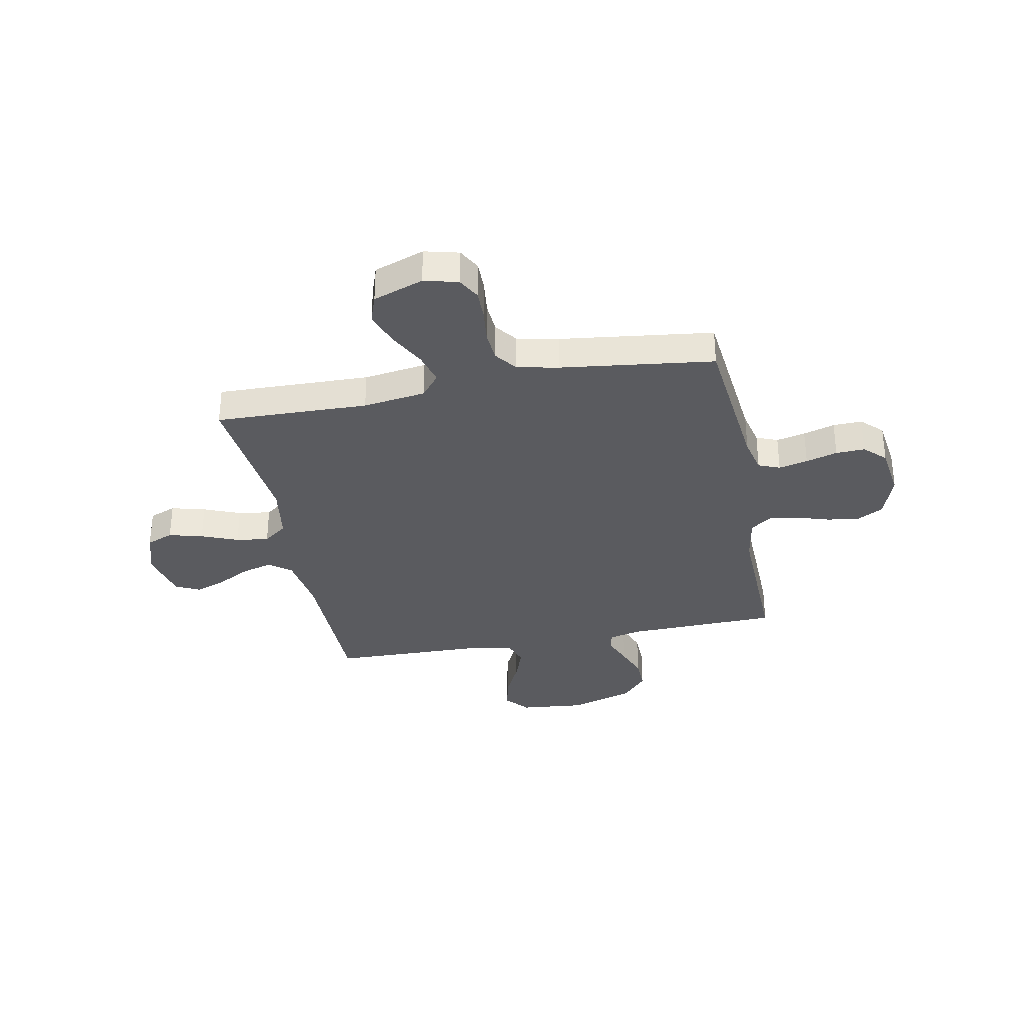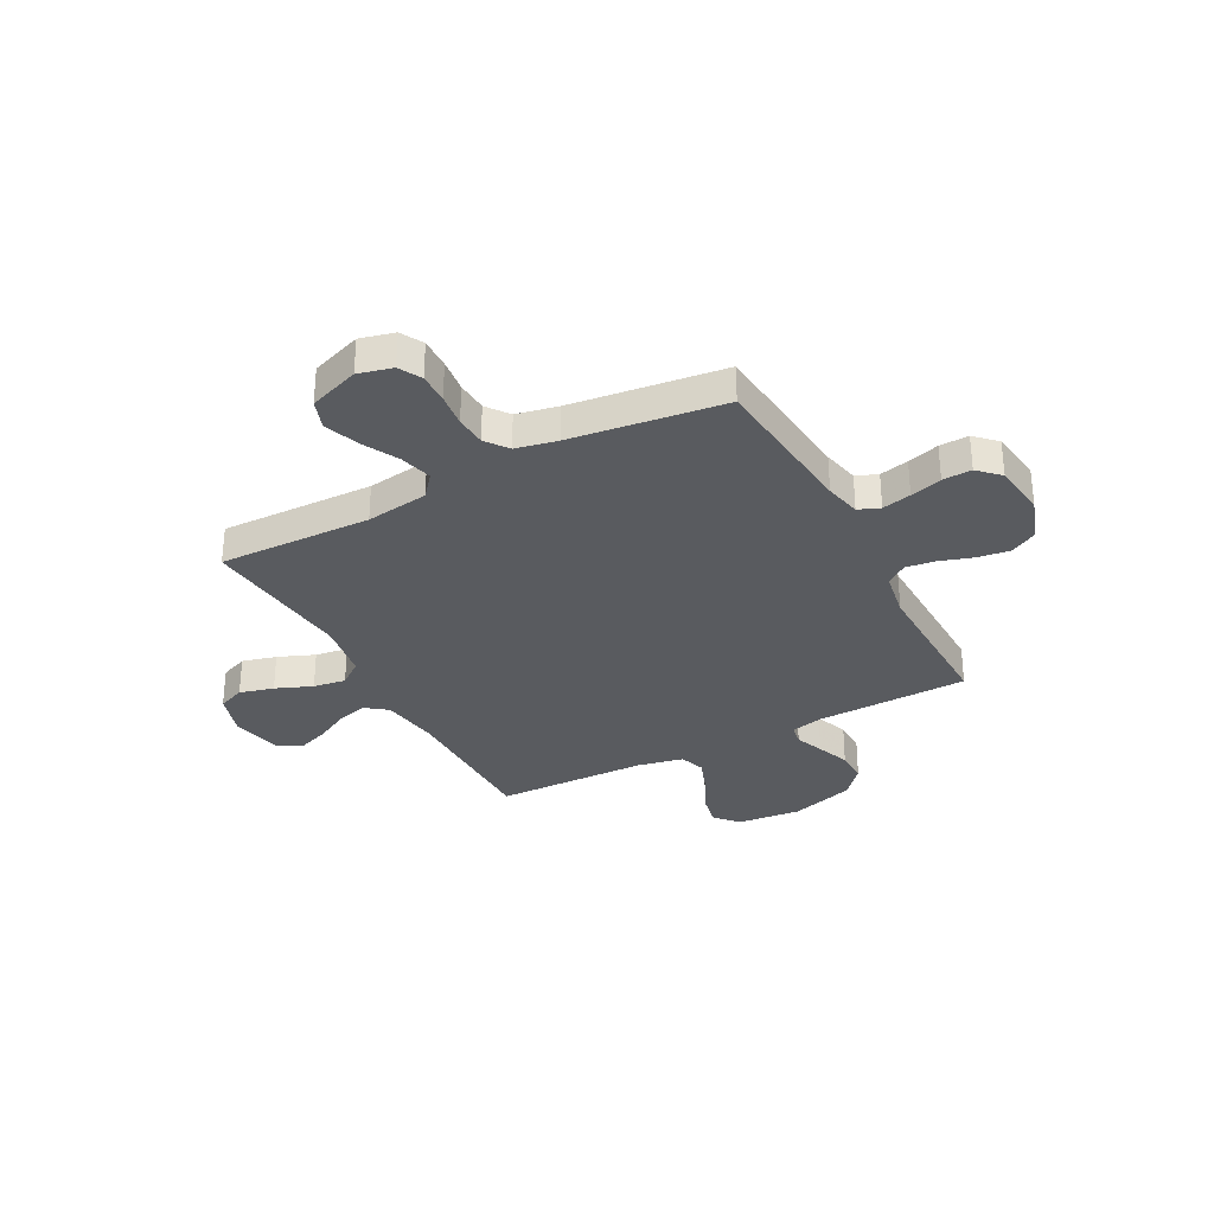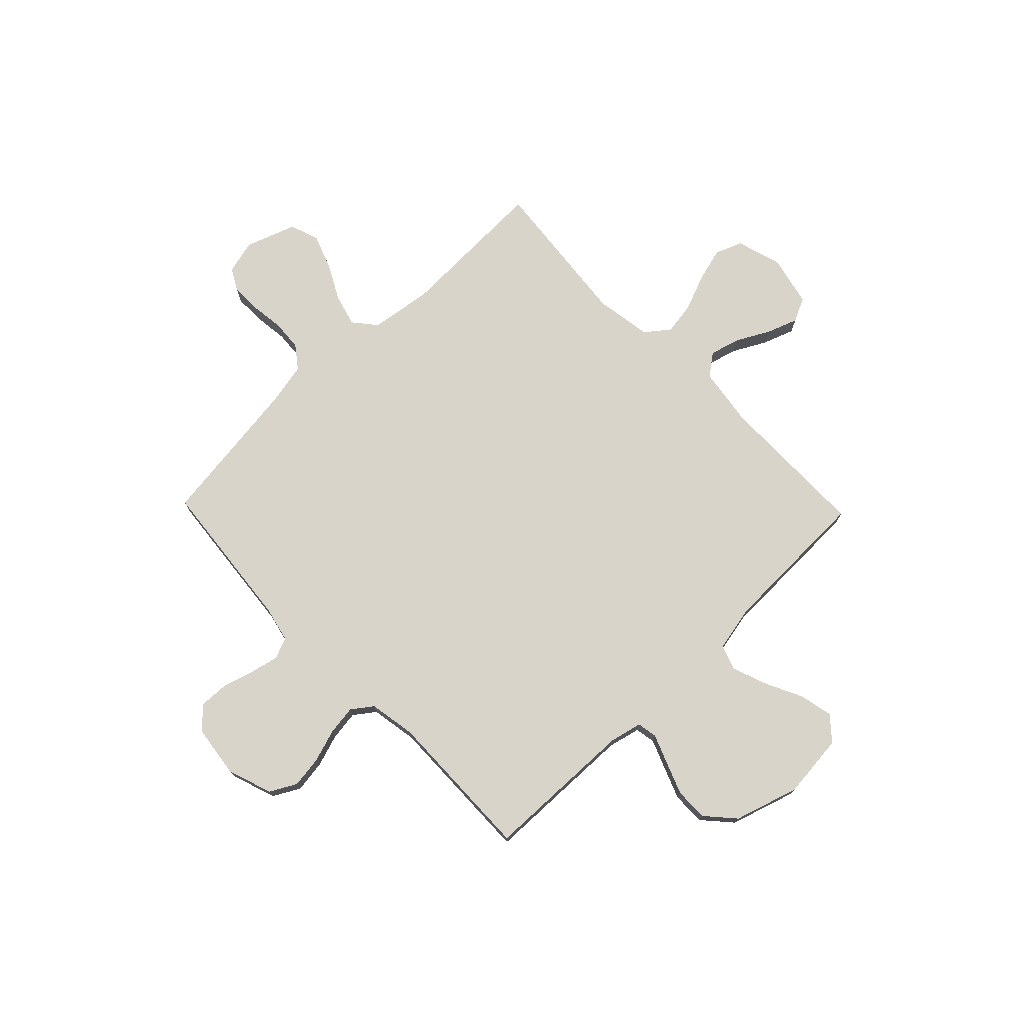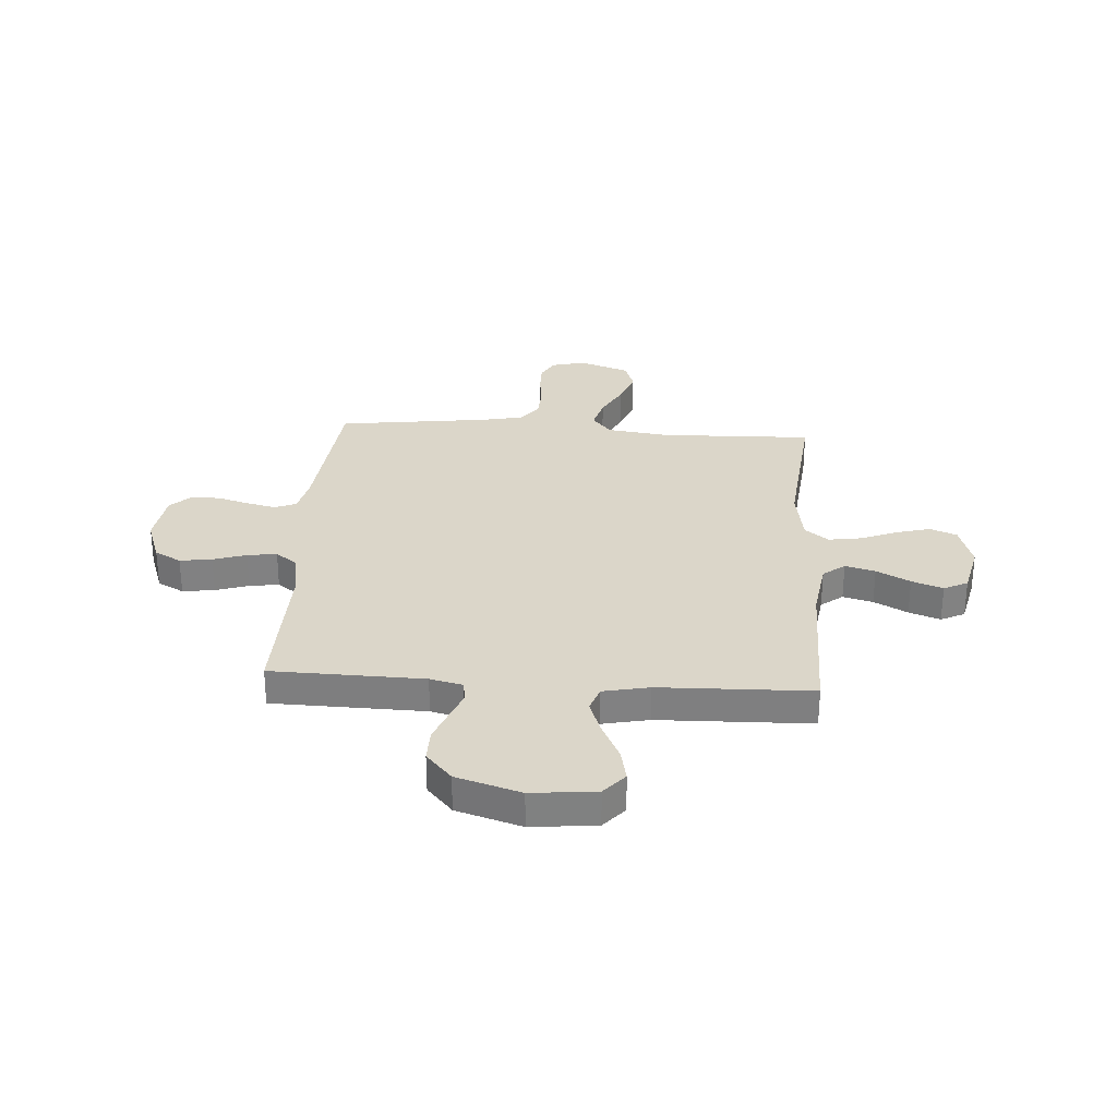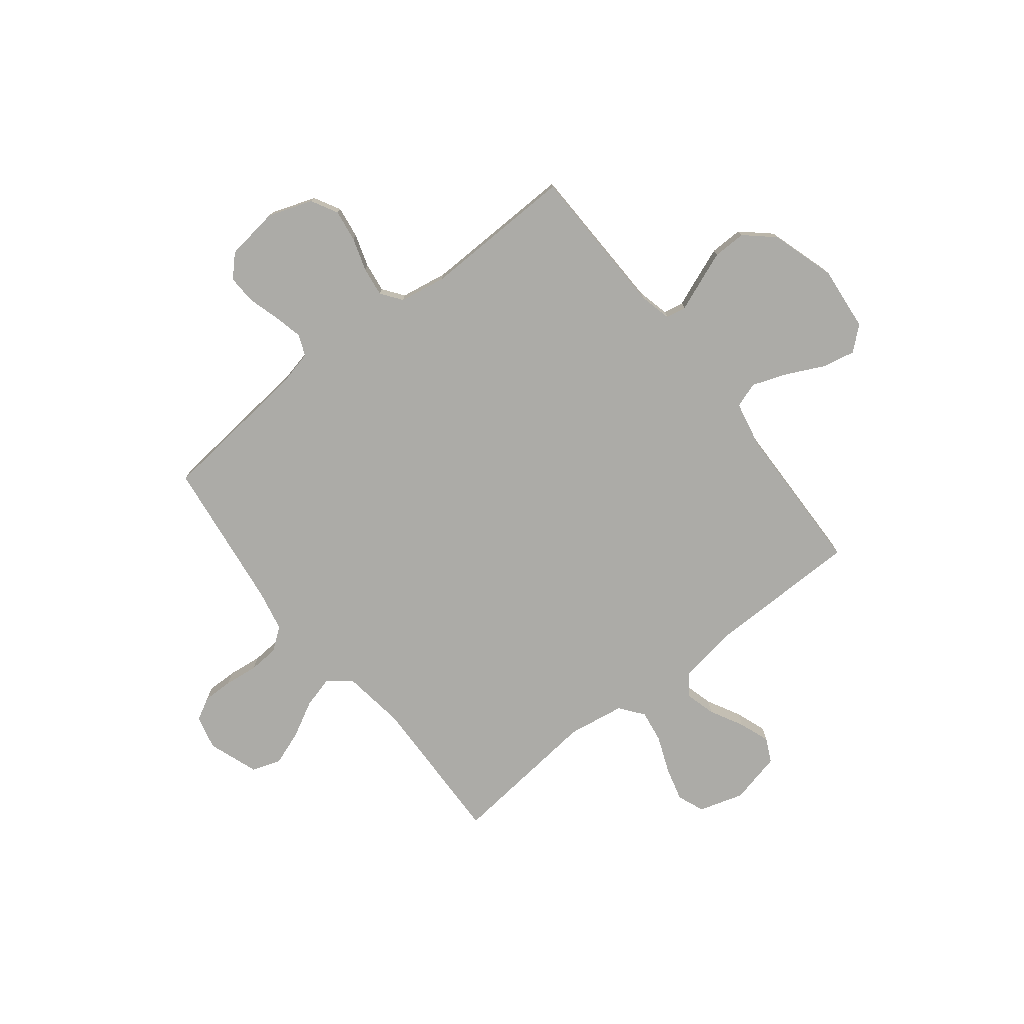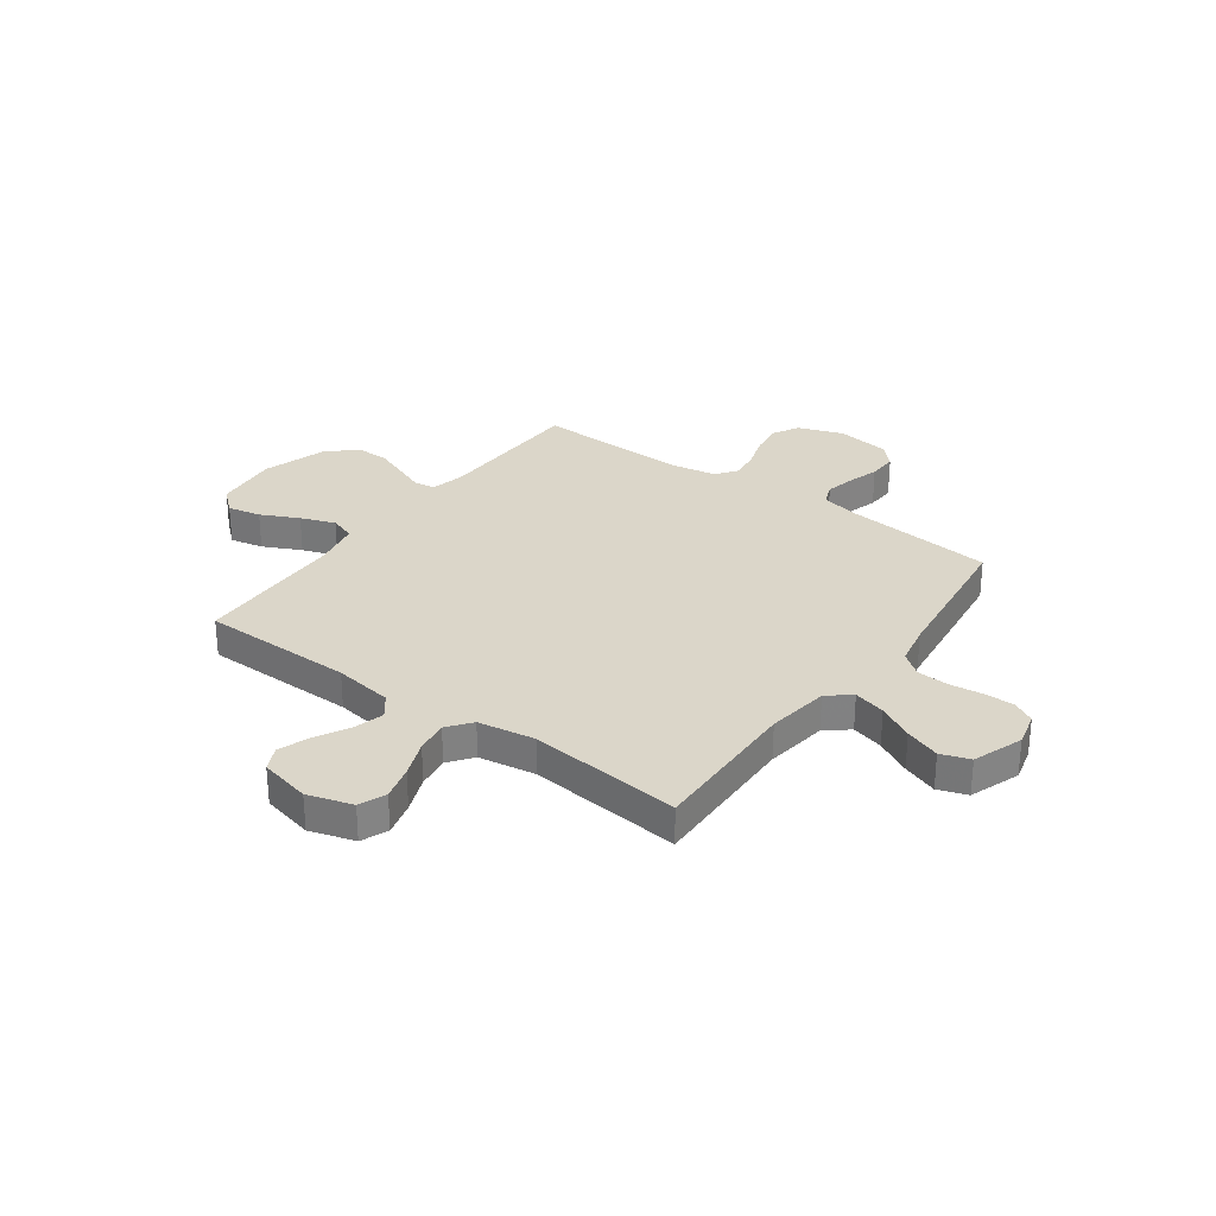
<metadata>
{"format":"obj","ext":"obj","renderer":"f3d","projection":"perspective","resolution":1024,"background":"white","views":[{"elev":-33.1,"azim":11.2,"up":"+Y"},{"elev":-32.0,"azim":28.0,"up":"+Y"},{"elev":74.8,"azim":136.0,"up":"+Y"},{"elev":29.9,"azim":-176.2,"up":"+Y"},{"elev":-76.3,"azim":128.3,"up":"+Y"},{"elev":29.7,"azim":-53.8,"up":"+Y"}]}
</metadata>
<code>
v 0.5 0.07 -0.5
v 0.2 0.07 -0.507
v 0.136 0.07 -0.522
v 0.129 0.07 -0.562
v 0.151 0.07 -0.618
v 0.176 0.07 -0.683
v 0.177 0.07 -0.748
v 0.127 0.07 -0.804
v 0 0.07 -0.843
v -0.127 0.07 -0.83
v -0.167 0.07 -0.784
v -0.153 0.07 -0.719
v -0.117 0.07 -0.645
v -0.092 0.07 -0.577
v -0.109 0.07 -0.527
v -0.2 0.07 -0.508
v -0.5 0.07 -0.5
v -0.502 0.07 -0.2
v -0.519 0.07 -0.084
v -0.562 0.07 -0.051
v -0.621 0.07 -0.067
v -0.687 0.07 -0.102
v -0.748 0.07 -0.124
v -0.795 0.07 -0.101
v -0.818 0.07 0
v -0.791 0.07 0.088
v -0.738 0.07 0.109
v -0.671 0.07 0.091
v -0.599 0.07 0.062
v -0.535 0.07 0.052
v -0.488 0.07 0.088
v -0.47 0.07 0.2
v -0.5 0.07 0.5
v -0.2 0.07 0.491
v -0.077 0.07 0.508
v -0.04 0.07 0.553
v -0.057 0.07 0.616
v -0.094 0.07 0.686
v -0.119 0.07 0.755
v -0.099 0.07 0.812
v 0 0.07 0.847
v 0.067 0.07 0.83
v 0.091 0.07 0.786
v 0.09 0.07 0.726
v 0.082 0.07 0.66
v 0.086 0.07 0.6
v 0.119 0.07 0.556
v 0.2 0.07 0.539
v 0.5 0.07 0.5
v 0.53 0.07 0.2
v 0.546 0.07 0.129
v 0.588 0.07 0.112
v 0.645 0.07 0.125
v 0.707 0.07 0.143
v 0.764 0.07 0.145
v 0.805 0.07 0.105
v 0.819 0.07 0
v 0.788 0.07 -0.088
v 0.736 0.07 -0.116
v 0.673 0.07 -0.107
v 0.608 0.07 -0.086
v 0.55 0.07 -0.078
v 0.509 0.07 -0.108
v 0.493 0.07 -0.2
v 0.5 0 -0.5
v 0.2 0 -0.507
v 0.136 0 -0.522
v 0.129 0 -0.562
v 0.151 0 -0.618
v 0.176 0 -0.683
v 0.177 0 -0.748
v 0.127 0 -0.804
v 0 0 -0.843
v -0.127 0 -0.83
v -0.167 0 -0.784
v -0.153 0 -0.719
v -0.117 0 -0.645
v -0.092 0 -0.577
v -0.109 0 -0.527
v -0.2 0 -0.508
v -0.5 0 -0.5
v -0.502 0 -0.2
v -0.519 0 -0.084
v -0.562 0 -0.051
v -0.621 0 -0.067
v -0.687 0 -0.102
v -0.748 0 -0.124
v -0.795 0 -0.101
v -0.818 0 0
v -0.791 0 0.088
v -0.738 0 0.109
v -0.671 0 0.091
v -0.599 0 0.062
v -0.535 0 0.052
v -0.488 0 0.088
v -0.47 0 0.2
v -0.5 0 0.5
v -0.2 0 0.491
v -0.077 0 0.508
v -0.04 0 0.553
v -0.057 0 0.616
v -0.094 0 0.686
v -0.119 0 0.755
v -0.099 0 0.812
v 0 0 0.847
v 0.067 0 0.83
v 0.091 0 0.786
v 0.09 0 0.726
v 0.082 0 0.66
v 0.086 0 0.6
v 0.119 0 0.556
v 0.2 0 0.539
v 0.5 0 0.5
v 0.53 0 0.2
v 0.546 0 0.129
v 0.588 0 0.112
v 0.645 0 0.125
v 0.707 0 0.143
v 0.764 0 0.145
v 0.805 0 0.105
v 0.819 0 0
v 0.788 0 -0.088
v 0.736 0 -0.116
v 0.673 0 -0.107
v 0.608 0 -0.086
v 0.55 0 -0.078
v 0.509 0 -0.108
v 0.493 0 -0.2
f 58 59 60 61
f 58 61 62
f 57 58 62
f 56 57 62
f 53 54 55 56
f 52 53 56 62
f 51 52 62 63
f 48 49 50
f 47 48 50 51
f 42 43 44 45
f 42 45 46
f 41 42 46
f 40 41 46
f 37 38 39 40
f 36 37 40 46
f 35 36 46 47
f 32 33 34
f 31 32 34 35
f 26 27 28 29
f 26 29 30
f 25 26 30
f 24 25 30
f 21 22 23 24
f 20 21 24 30
f 19 20 30 31
f 16 17 18
f 15 16 18 19
f 10 11 12 13
f 10 13 14
f 9 10 14
f 8 9 14 15
f 4 5 6 7
f 4 7 8 15
f 64 1 2
f 64 2 3
f 63 64 3
f 51 63 3
f 47 51 3
f 19 31 35 47
f 15 19 47
f 3 4 15 47
f 125 124 123 122
f 126 125 122
f 126 122 121
f 126 121 120
f 120 119 118 117
f 126 120 117 116
f 127 126 116 115
f 114 113 112
f 115 114 112 111
f 109 108 107 106
f 110 109 106
f 110 106 105
f 110 105 104
f 104 103 102 101
f 110 104 101 100
f 111 110 100 99
f 98 97 96
f 99 98 96 95
f 93 92 91 90
f 94 93 90
f 94 90 89
f 94 89 88
f 88 87 86 85
f 94 88 85 84
f 95 94 84 83
f 82 81 80
f 83 82 80 79
f 77 76 75 74
f 78 77 74
f 78 74 73
f 79 78 73 72
f 71 70 69 68
f 79 72 71 68
f 66 65 128
f 67 66 128
f 67 128 127
f 67 127 115
f 67 115 111
f 111 99 95 83
f 111 83 79
f 111 79 68 67
f 1 65 66 2
f 2 66 67 3
f 3 67 68 4
f 4 68 69 5
f 5 69 70 6
f 6 70 71 7
f 7 71 72 8
f 8 72 73 9
f 9 73 74 10
f 10 74 75 11
f 11 75 76 12
f 12 76 77 13
f 13 77 78 14
f 14 78 79 15
f 15 79 80 16
f 16 80 81 17
f 17 81 82 18
f 18 82 83 19
f 19 83 84 20
f 20 84 85 21
f 21 85 86 22
f 22 86 87 23
f 23 87 88 24
f 24 88 89 25
f 25 89 90 26
f 26 90 91 27
f 27 91 92 28
f 28 92 93 29
f 29 93 94 30
f 30 94 95 31
f 31 95 96 32
f 32 96 97 33
f 33 97 98 34
f 34 98 99 35
f 35 99 100 36
f 36 100 101 37
f 37 101 102 38
f 38 102 103 39
f 39 103 104 40
f 40 104 105 41
f 41 105 106 42
f 42 106 107 43
f 43 107 108 44
f 44 108 109 45
f 45 109 110 46
f 46 110 111 47
f 47 111 112 48
f 48 112 113 49
f 49 113 114 50
f 50 114 115 51
f 51 115 116 52
f 52 116 117 53
f 53 117 118 54
f 54 118 119 55
f 55 119 120 56
f 56 120 121 57
f 57 121 122 58
f 58 122 123 59
f 59 123 124 60
f 60 124 125 61
f 61 125 126 62
f 62 126 127 63
f 63 127 128 64
f 64 128 65 1

</code>
